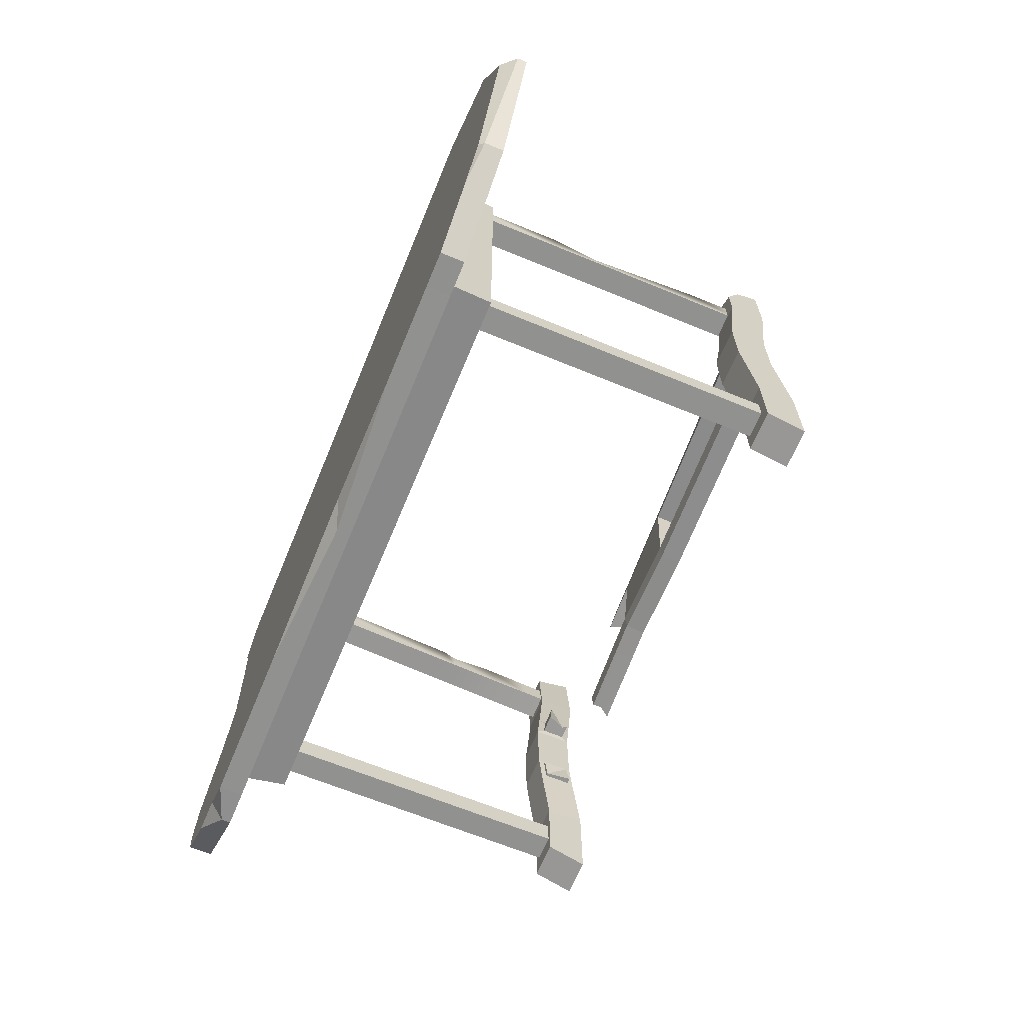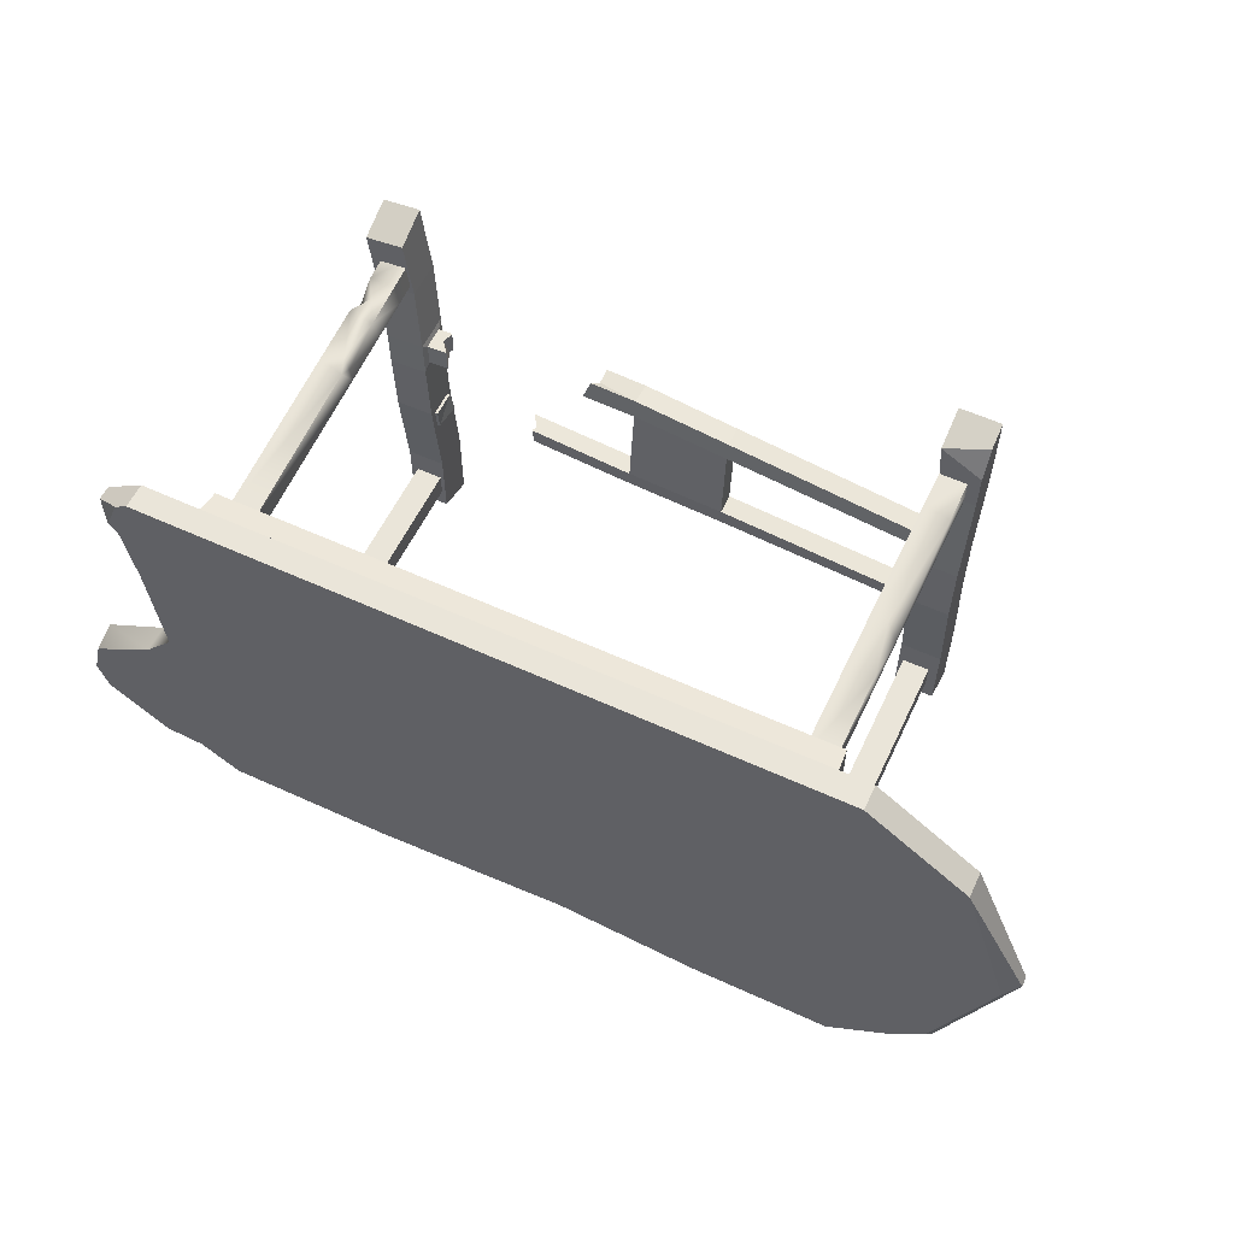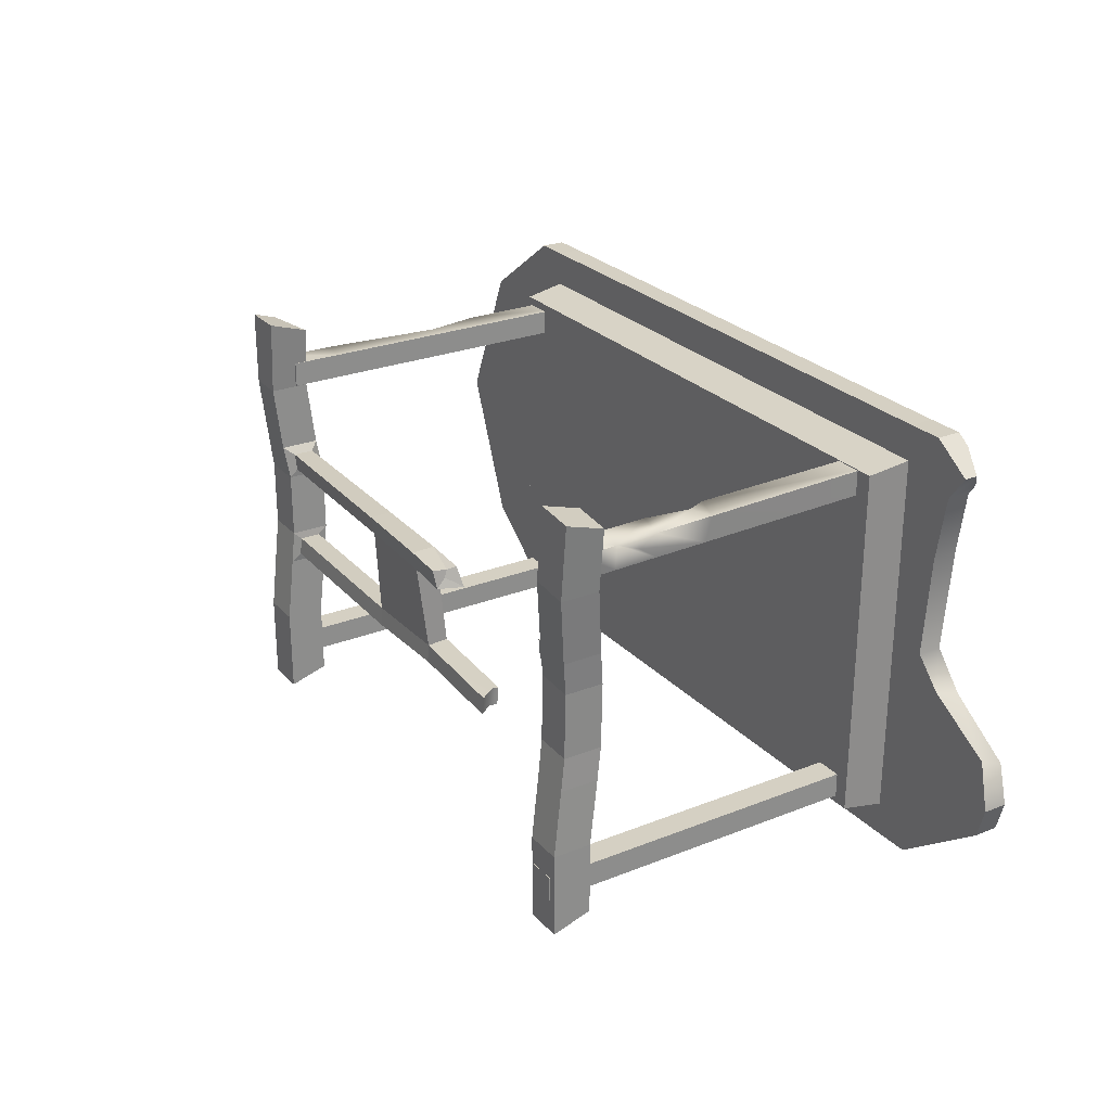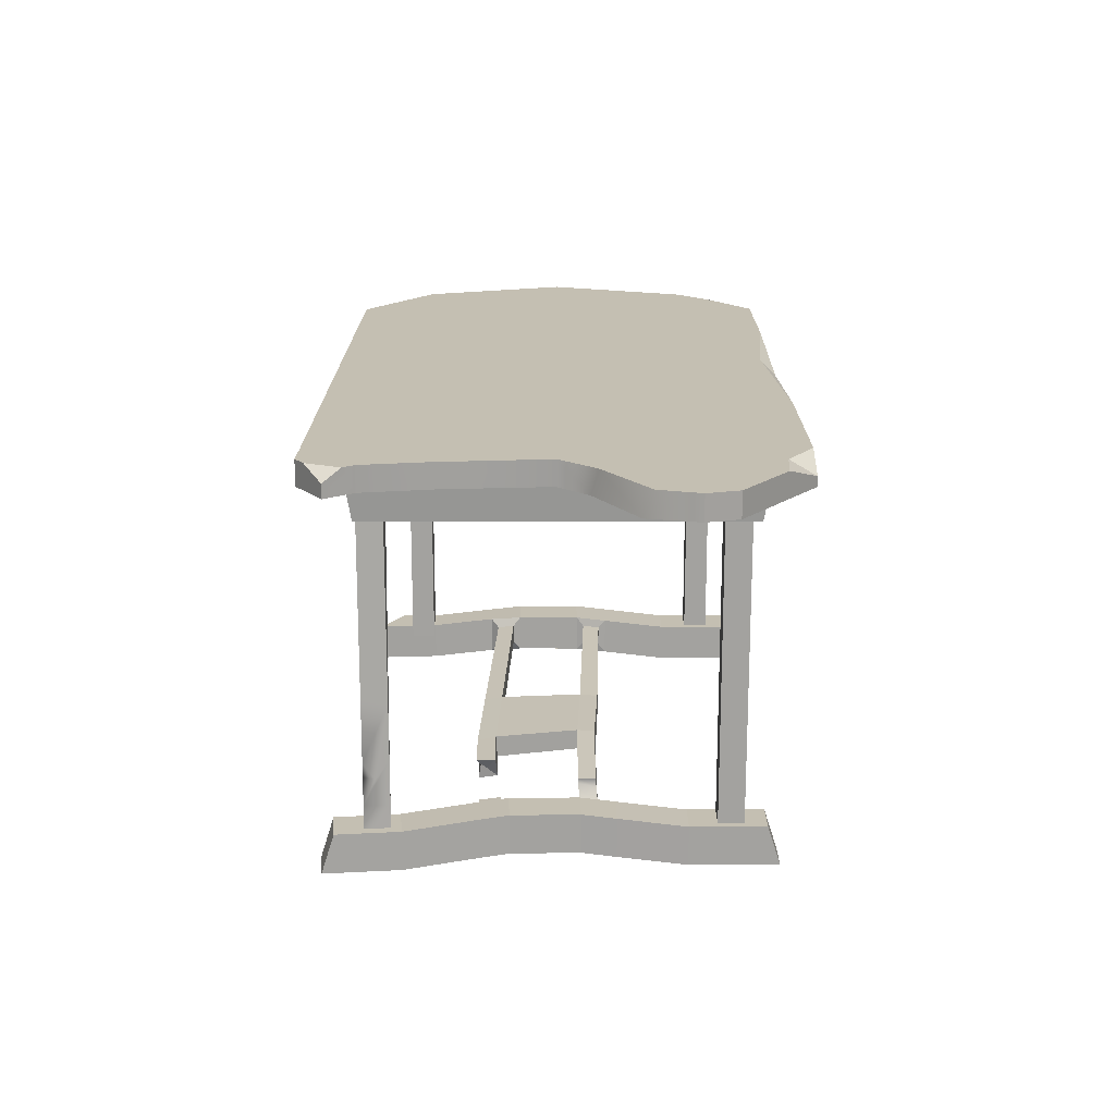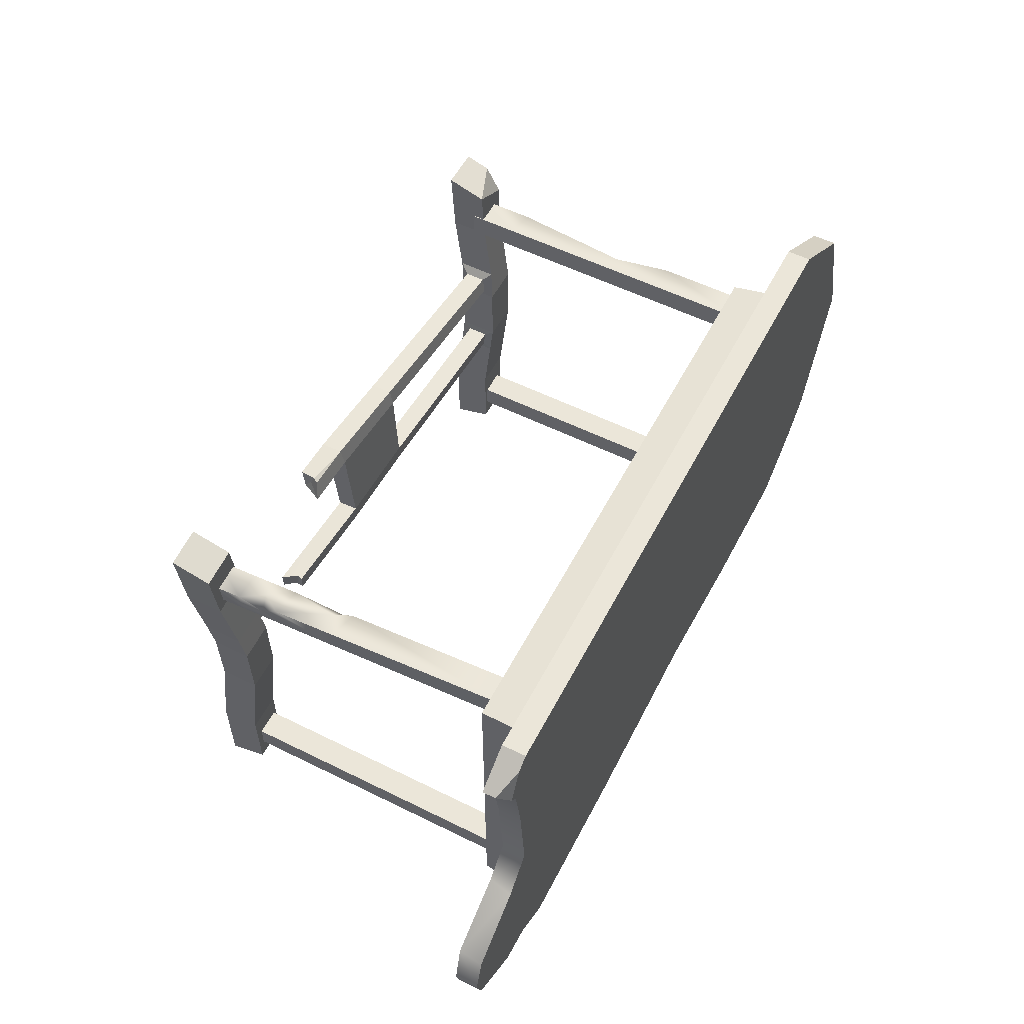
<metadata>
{"format":"obj","ext":"obj","renderer":"f3d","projection":"perspective","resolution":1024,"background":"white","views":[{"elev":-65.9,"azim":-112.5,"up":"+Z"},{"elev":58.1,"azim":-154.7,"up":"+Z"},{"elev":26.0,"azim":57.9,"up":"+Z"},{"elev":17.6,"azim":90.1,"up":"+Y"},{"elev":56.1,"azim":117.4,"up":"+Z"}]}
</metadata>
<code>
v 68.68 79.07 46.56
v 76.84 79.07 41.01
v 90.91 79.07 -24.95
v 89.06 79.07 -31.41
v 68.68 79.07 -46.54
v 68.68 84.18 46.56
v 90.91 84.18 -24.95
v 89.06 84.18 -31.41
v 68.68 79.07 0.008545
v 68.68 84.18 0.008545
v -73.65 79.07 -46.69
v -93.85 79.07 -31.28
v -106.5 79.07 0.2415
v -93.32 79.07 31.55
v -72.77 79.07 46.4
v -73.65 84.18 -46.69
v -93.32 84.18 31.55
v -72.77 84.18 46.4
v -73.21 79.07 -0.145
v -73.21 84.18 -0.145
v 60.77 84.18 -0.06836
v 60.55 84.18 -46.62
v 60.55 79.07 -46.62
v 60.77 79.07 -0.06836
v 60.99 79.07 46.48
v 60.99 84.18 46.48
v -65.81 84.18 -0.1067
v -66.14 84.18 -46.65
v -66.14 79.07 -46.65
v -65.81 79.07 -0.1067
v -65.48 79.07 46.44
v -65.48 84.18 46.44
v 68.68 84.18 40.33
v 60.88 84.18 40.25
v -65.64 84.18 40.21
v -72.99 84.18 40.18
v 68.68 84.18 -39.23
v 60.66 84.18 -39.31
v -65.97 84.18 -39.35
v -73.43 84.18 -39.39
v 84.3 84.18 -26.61
v 88.65 84.18 -16.62
v 72.76 84.18 35.32
v -87.95 84.18 26.04
v -98.46 84.18 0.1726
v -88.35 84.18 -25.83
v 68.68 79.07 -39.54
v 83.94 79.07 -26.24
v 88.61 79.07 -14.67
v 72.76 79.07 35.41
v 68.68 79.07 39.03
v 60.95 79.07 39.01
v -65.53 79.07 38.87
v -72.84 79.07 38.62
v -87.16 79.07 25.22
v -100.1 79.07 0.1865
v -89.2 79.07 -26.68
v -73.58 79.07 -39.78
v -66.09 79.07 -39.62
v 60.58 79.07 -39.48
v -65.34 70.09 -38.2
v -65.07 70.09 -0.1067
v 59.84 70.09 -38.05
v 60.02 70.09 -0.06836
v 60.21 70.09 37.58
v -64.79 70.09 37.45
v 75.09 84.18 -7.421
v 74.37 79.07 -6.074
v 70.72 84.18 22.36
v 70.37 79.07 21.33
v 76.85 81.87 40.98
v 74.44 84.18 37.64
v 71.39 84.18 44.7
v -73.12 84.18 15.35
v -65.76 84.18 10.35
v -29.23 84.18 40.23
v -34.15 84.18 46.45
v -34.47 79.07 46.45
v -49.44 84.18 13.79
v -29.41 84.18 29.79
v -81.36 84.18 32.27
v -82.31 84.18 39.51
v -82.44 79.07 39.41
v -44.69 84.18 -46.65
v 25.77 84.18 -46.63
v -14.96 84.18 -43.94
v -8.814 82.04 -46.64
v -15.05 84.18 -39.33
v -15.8 84.18 -0.09155
v -103.7 84.18 0.2302
v -106.5 81.1 0.2415
v -92.8 84.18 -30.24
v -86.06 84.18 -37.23
v -93.85 83.18 -31.28
v 68.68 81.07 -46.54
v 76.64 84.18 -40.63
v 68.68 84.18 -41.24
v -63.57 5.3 30.51
v -63.57 5.3 35.71
v -63.57 74.04 30.51
v -63.57 74.04 35.71
v -57.92 74.04 30.51
v -57.92 74.04 35.71
v -57.92 5.3 30.51
v -57.92 5.3 35.71
v -63.57 16.76 35.71
v -63.57 53.49 35.71
v -61.37 41.64 35.71
v -63.57 43.16 32.17
v -63.57 41.58 30.51
v -57.92 41.58 30.51
v -57.92 41.58 35.71
v -57.92 15.71 35.71
v -57.92 15.71 30.51
v -63.57 15.71 30.51
v -63.57 53.3 30.51
v -57.92 53.3 30.51
v -57.92 53.3 35.71
v -64.05 0.3585 -36.51
v -64.05 0.3585 -31.31
v -64.05 78.98 -36.51
v -64.05 78.98 -31.31
v -58.4 78.98 -36.51
v -58.4 78.98 -31.31
v -58.4 0.3585 -36.51
v -58.4 0.3585 -31.31
v -65.98 -0.218 45.81
v -65.98 -0.218 -43.55
v -65.98 7.896 -40.96
v -57.37 -0.218 -43.55
v -57.37 7.896 -40.96
v -57.37 -0.218 45.81
v -57.37 7.896 43.23
v -58.54 7.896 30.16
v -58.54 -0.218 30.16
v -65.98 -0.218 30.16
v -65.98 7.896 30.16
v -57.37 7.896 -25.64
v -57.37 -0.218 -25.64
v -65.98 -0.218 -25.64
v -65.98 7.896 -25.64
v -58.54 9.519 16.21
v -58.54 1.405 16.21
v -65.98 1.405 16.21
v -65.98 9.519 16.21
v -57.37 9.519 -11.69
v -57.37 1.405 -11.69
v -65.98 1.405 -11.69
v -65.98 9.519 -11.69
v -57.37 10.33 9.235
v -57.37 2.217 9.235
v -65.98 2.217 9.235
v -65.98 10.33 9.235
v -57.37 10.33 -4.715
v -57.37 2.217 -4.715
v -65.98 2.217 -4.715
v -65.98 10.33 -4.715
v 54.36 -0.218 46.19
v 54.08 7.896 43.62
v 50.35 -0.218 -43.55
v 50.35 7.896 -40.96
v 58.39 -0.218 -43.55
v 58.39 7.896 -40.96
v 62.35 -0.218 45.34
v 62.07 7.896 42.77
v 60.69 7.896 29.78
v 60.69 -0.218 29.78
v 52.55 -0.218 30.61
v 52.55 7.896 30.61
v 58.39 7.896 -25.64
v 58.39 -0.218 -25.64
v 50.35 -0.218 -25.64
v 50.35 7.896 -25.64
v 59.07 9.519 15.96
v 59.07 1.405 15.96
v 51.01 1.405 16.64
v 51.01 9.519 16.64
v 58.22 9.519 -11.71
v 58.22 1.405 -11.71
v 50.22 1.405 -11.65
v 50.22 9.519 -11.66
v 58.44 10.33 9.064
v 58.44 2.217 9.062
v 50.42 2.217 9.577
v 50.42 10.33 9.577
v 58.07 10.33 -4.774
v 58.07 2.217 -4.775
v 50.08 2.217 -4.597
v 50.08 10.33 -4.599
v 50.29 8.618 10.95
v 50.67 8.118 15.31
v 50.67 3.118 15.31
v 50.3 3.618 10.95
v -57.23 7.804 14.57
v -57.23 3.502 14.57
v -57.23 3.932 10.87
v -57.23 8.234 10.87
v -57.14 8.264 -6.331
v -57.14 3.908 -6.331
v -57.14 3.472 -10.08
v -57.14 7.828 -10.08
v 5.851 6.262 -8.129
v 5.949 6.512 -4.407
v 6.006 2.22 -4.651
v 5.908 1.968 -8.374
v 5.768 4.867 13.34
v 5.87 4.089 17.33
v 5.765 -0.6052 17.04
v 5.665 0.174 13.06
v -15.02 5.967 12.55
v -14.98 5.326 16.45
v -14.91 0.8334 16.3
v -14.98 1.447 12.45
v -14.73 6.396 -9.093
v -14.87 6.69 -5.158
v -14.79 2.335 -5.204
v -14.63 2.047 -9.13
v 15.9 3.681 17.17
v 17.43 4.427 13.08
v 14.6 -1.014 16.87
v 15 -0.2835 12.79
v 46.03 8.598 11.18
v 46.3 8.102 15.5
v 47.61 3.132 15.46
v 47.32 3.629 11.13
v 28.76 5.041 -8.08
v 29.04 5.199 -4.367
v 30.57 0.8804 -4.736
v 30.3 0.722 -8.448
v 48.23 5.645 15.43
v 47.74 4.652 11.08
v 50.2 8.389 -10.57
v 50.09 8.949 -5.692
v 50.19 2.787 -10.57
v 50.09 3.347 -5.691
v 49.58 8.389 -10.56
v 49.49 8.949 -5.69
v 48.92 2.787 -10.56
v 49.49 3.347 -5.689
v 14.61 2.155 16.31
v 15.07 1.434 14.95
v 28.67 3.92 -4.422
v 28.63 3.122 -8.189
v -65.98 4.77 44.22
v -65.98 7.896 38.4
v 51.19 -0.3246 -36.51
v 51.19 -0.3246 -31.31
v 51.19 78.29 -36.51
v 51.19 78.29 -31.31
v 56.84 78.29 -36.51
v 56.84 78.29 -31.31
v 56.84 -0.3246 -36.51
v 56.84 -0.3246 -31.31
v 53.42 4.617 32.56
v 53.97 4.617 37.74
v 50.86 73.35 32.16
v 50.86 73.35 37.36
v 56.51 73.35 32.16
v 56.51 73.35 37.36
v 59.03 4.617 31.97
v 59.58 4.617 37.14
v 58.84 21.33 37.19
v 59.23 12.63 37.17
v 58.74 17.9 34.85
v 56.41 17.41 37.46
v 53.15 22.76 37.64
v 52.54 36.09 37.57
v 54.26 32.03 37.59
v 52.49 33.44 35.99
v 52.36 33.11 32.4
v 57.99 33.11 32.05
v 58.4 21.91 32.01
v 52.77 21.91 32.46
v 53.59 13 37.69
v 53.12 12.61 32.52
v 58.74 12.61 31.99
v 58.26 34.3 37.24
f 72 73 71
f 3 4 8 7
f 4 5 95 96
f 70 51 9
f 48 49 68 47
f 7 8 41 42
f 8 96 41
f 93 94 92
f 92 94 91 90
f 13 14 17 91
f 82 83 15 18
f 57 58 19
f 56 57 19
f 55 56 19
f 54 55 19
f 90 17 44 45
f 81 82 18 36
f 11 16 28 29
f 18 15 31 32
f 19 58 59 30
f 53 54 19 30
f 40 20 27 39
f 36 18 32 35
f 38 21 10 37
f 23 22 95 5
f 24 60 47 9
f 51 52 24 9
f 26 25 1 6
f 34 26 6 33
f 88 89 21 38
f 29 28 84 87 23
f 62 61 63 64
f 65 66 62 64
f 77 78 25 26
f 76 77 26 34
f 21 34 33 10
f 27 75 79 21 89
f 20 74 75 27
f 22 38 37 97
f 86 88 38 22 85
f 16 40 39 28
f 41 37 67 42
f 33 69 10
f 74 81 36
f 45 44 20
f 46 45 20
f 40 46 20
f 5 4 48 47
f 4 3 49 48
f 2 1 51 50
f 25 52 51 1
f 78 53 52 25
f 15 54 53 31
f 54 83 14 55
f 14 13 56 55
f 13 12 57 56
f 12 11 58 57
f 59 58 11 29
f 60 59 29 23
f 47 60 23 5
f 30 59 61 62
f 59 60 63 61
f 60 24 64 63
f 52 53 66 65
f 53 30 62 66
f 24 52 65 64
f 49 3 7 42
f 49 42 67 68
f 9 10 69 70
f 67 37 10
f 68 67 10 9
f 47 68 9
f 33 43 69
f 70 69 43 50
f 50 51 70
f 50 43 72 71 2
f 6 73 72 43 33
f 1 2 71 73 6
f 75 74 36 35
f 76 80 79 75 35
f 35 32 77 76
f 32 31 78 77
f 44 81 74 20
f 17 82 81 44
f 14 83 82 17
f 21 80 76 34
f 21 79 80
f 31 53 78
f 15 83 54
f 86 87 84
f 28 39 88 86 84
f 39 27 89 88
f 85 87 86
f 23 87 85 22
f 90 91 17
f 92 90 45 46
f 16 93 92 46 40
f 11 12 94 93 16
f 12 13 91 94
f 97 95 22
f 96 95 97
f 4 96 8
f 41 96 97 37
f 115 106 109 110
f 100 101 103 102
f 111 112 113 114
f 104 105 99 98
f 106 113 112 108
f 114 115 110 111
f 107 109 108
f 109 106 108
f 111 110 116 117
f 117 118 112 111
f 107 118 103 101
f 116 107 101 100
f 114 113 105 104
f 104 98 115 114
f 98 99 106 115
f 99 105 113 106
f 117 116 100 102
f 102 103 118 117
f 110 109 107 116
f 108 112 118 107
f 119 120 122 121
f 121 122 124 123
f 123 124 126 125
f 125 126 120 119
f 120 126 124 122
f 125 119 121 123
f 140 141 129 128
f 128 129 131 130
f 130 131 138 139
f 244 133 245
f 141 138 131 129
f 139 140 128 130
f 135 134 133 132
f 132 127 136 135
f 139 138 146 147
f 147 148 140 139
f 148 149 141 140
f 149 146 138 141
f 143 142 134 135
f 135 136 144 143
f 136 137 145 144
f 137 134 142 145
f 155 156 148 147
f 156 157 149 148
f 157 154 146 149
f 143 144 152 151
f 144 145 153 152
f 145 142 150 153
f 151 155 154 150
f 156 155 151 152
f 157 156 152 153
f 150 154 157 153
f 172 173 161 160
f 160 161 163 162
f 162 163 170 171
f 164 165 159 158
f 173 170 163 161
f 171 172 160 162
f 167 166 165 164
f 164 158 168 167
f 158 159 169 168
f 159 165 166 169
f 171 170 178 179
f 179 180 172 171
f 180 181 173 172
f 181 178 170 173
f 175 174 166 167
f 167 168 176 175
f 168 169 177 176
f 169 166 174 177
f 179 178 186 187
f 187 188 180 179
f 189 186 178 181
f 183 182 174 175
f 175 176 184 183
f 177 174 182 185
f 183 187 186 182
f 188 187 183 184
f 189 188 184 185
f 182 186 189 185
f 176 177 191 192
f 177 185 190 191
f 185 184 193 190
f 184 176 192 193
f 202 203 227 226
f 242 204 228
f 229 228 204 205
f 243 229 205
f 206 207 218 219
f 208 220 240 207
f 209 221 220 208
f 209 206 219 221
f 143 195 194 142
f 151 196 195 143
f 150 197 196 151
f 142 194 197 150
f 155 199 198 154
f 147 200 199 155
f 146 201 200 147
f 154 198 201 146
f 214 215 203 202
f 217 205 204 216
f 217 214 202 205
f 210 211 207 206
f 212 208 207 211
f 213 209 208 212
f 197 194 211 210
f 195 212 211 194
f 196 213 212 195
f 197 210 213 196
f 201 198 215 214
f 199 216 215 198
f 200 217 216 199
f 201 214 217 200
f 216 204 209 213
f 204 203 206 209
f 216 213 210 215
f 215 210 206 203
f 222 223 191 190
f 191 230 224 192
f 224 225 193 192
f 193 231 222 190
f 237 236 239
f 223 230 191
f 225 231 193
f 231 230 223 222
f 231 225 224 230
f 189 181 232 233
f 181 180 234 232
f 180 188 235 234
f 188 189 233 235
f 233 232 236 237
f 232 234 238 236
f 234 235 239 238
f 235 233 237 239
f 239 236 238
f 221 241 240 220
f 227 242 243 226
f 218 240 241 219
f 207 240 218
f 219 241 221
f 243 205 202 226
f 243 242 228 229
f 227 203 204 242
f 132 133 244 127
f 245 133 134 137
f 127 244 245 136
f 136 245 137
f 246 247 249 248
f 248 249 251 250
f 250 251 253 252
f 252 253 247 246
f 247 253 251 249
f 252 246 248 250
f 270 269 267
f 256 257 259 258
f 258 259 277 271
f 260 261 255 254
f 267 277 259 257
f 272 273 270 271
f 265 264 262
f 263 264 265
f 267 269 268
f 269 266 268
f 271 270 256 258
f 273 266 269 270
f 266 265 262 268
f 276 263 261 260
f 274 263 265 266
f 260 254 275 276
f 254 255 274 275
f 271 262 264 272
f 275 274 266 273
f 276 275 273 272
f 255 261 263 274
f 272 264 263 276
f 268 262 277 267
f 271 277 262
f 270 267 257 256

</code>
